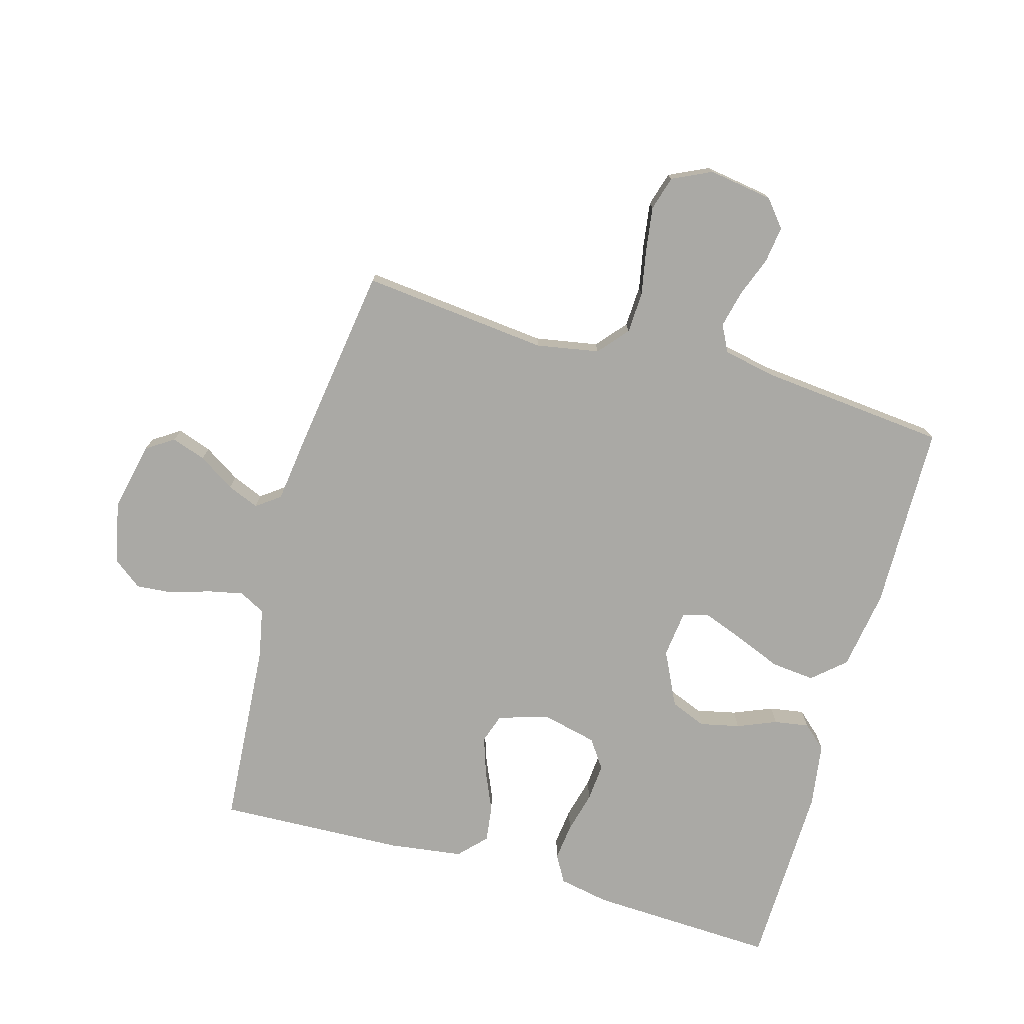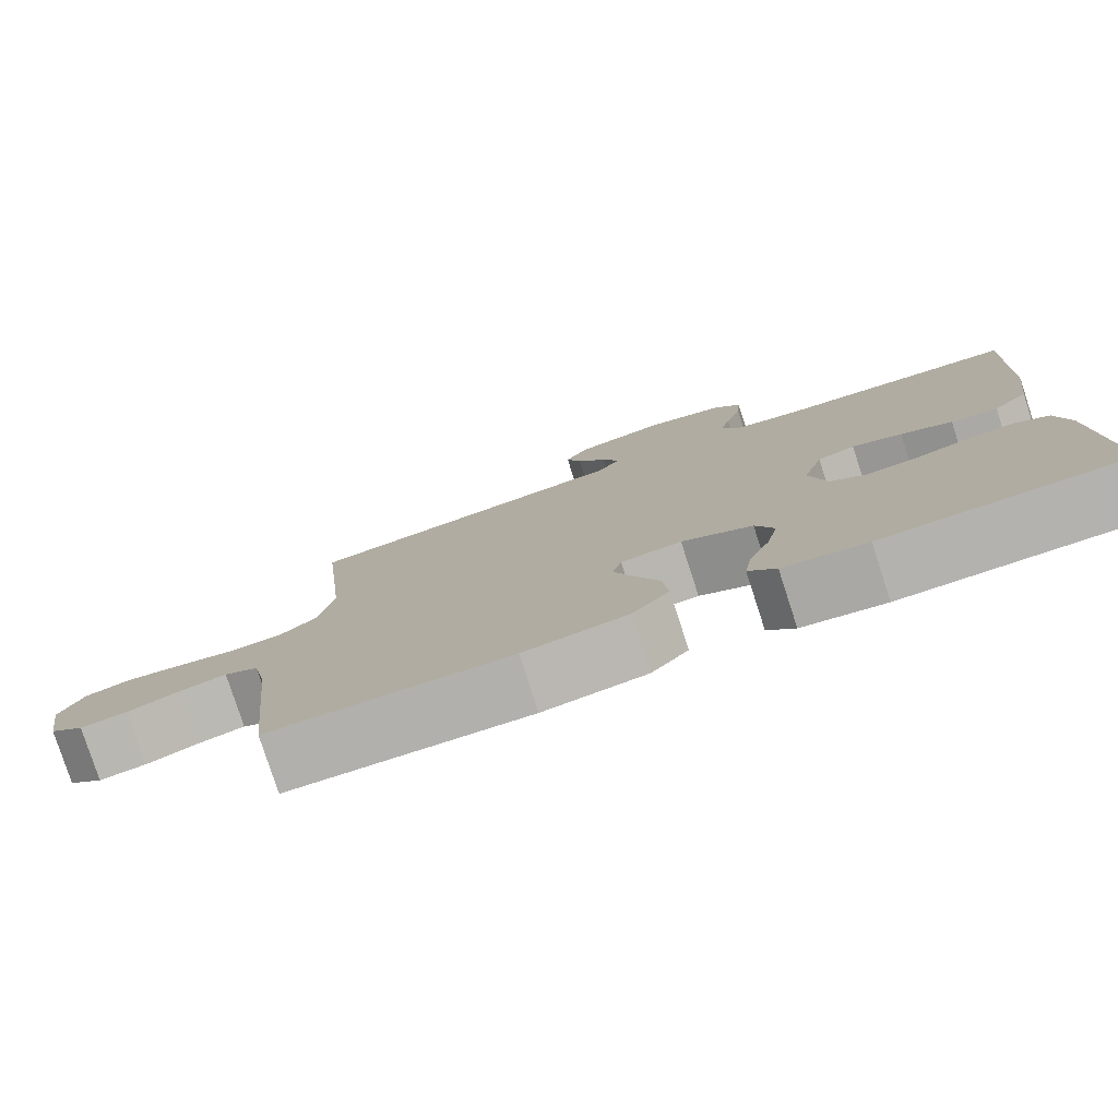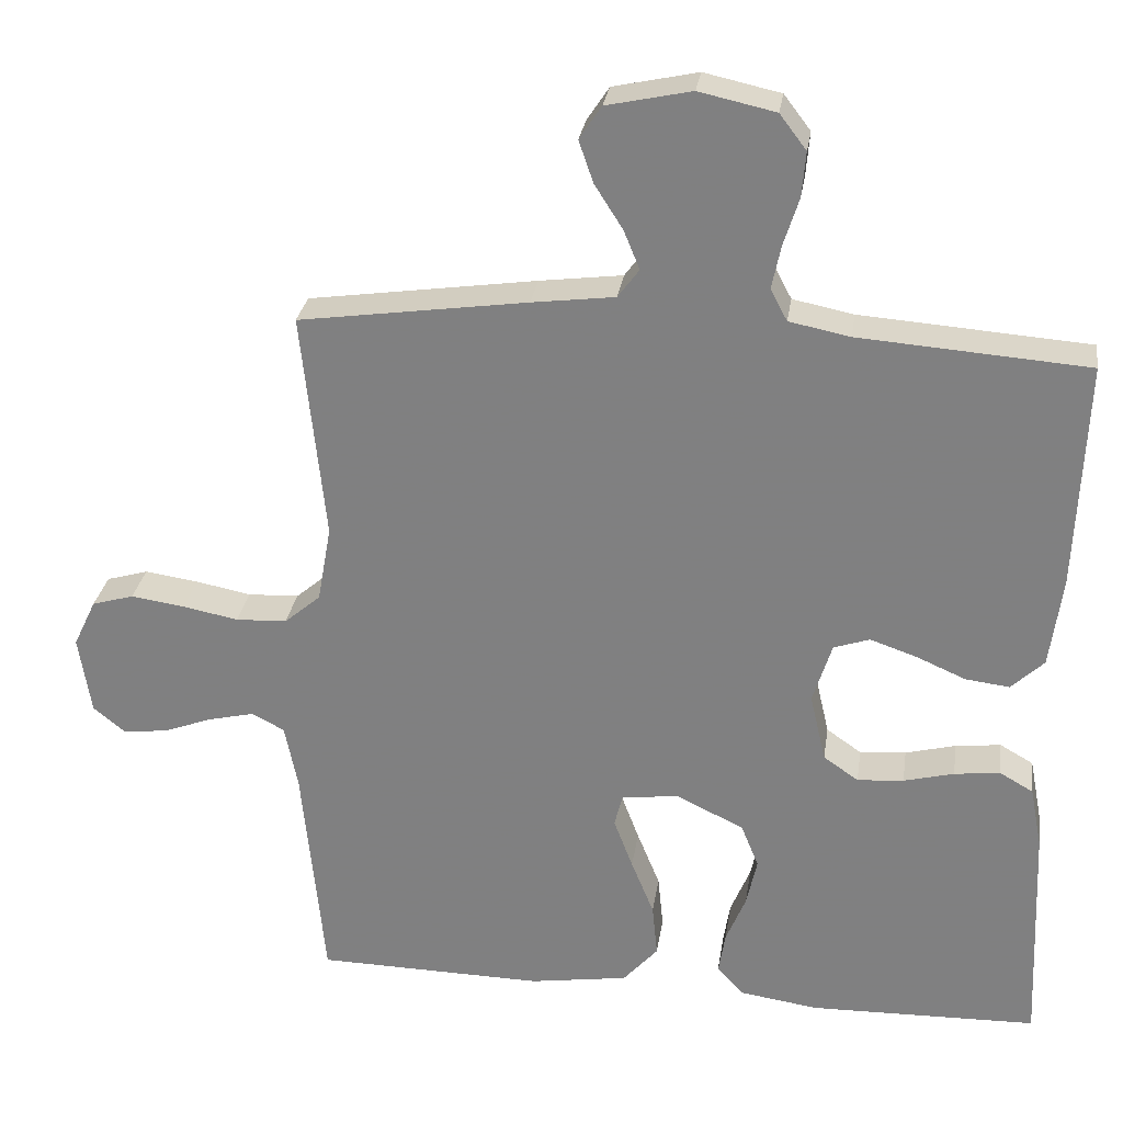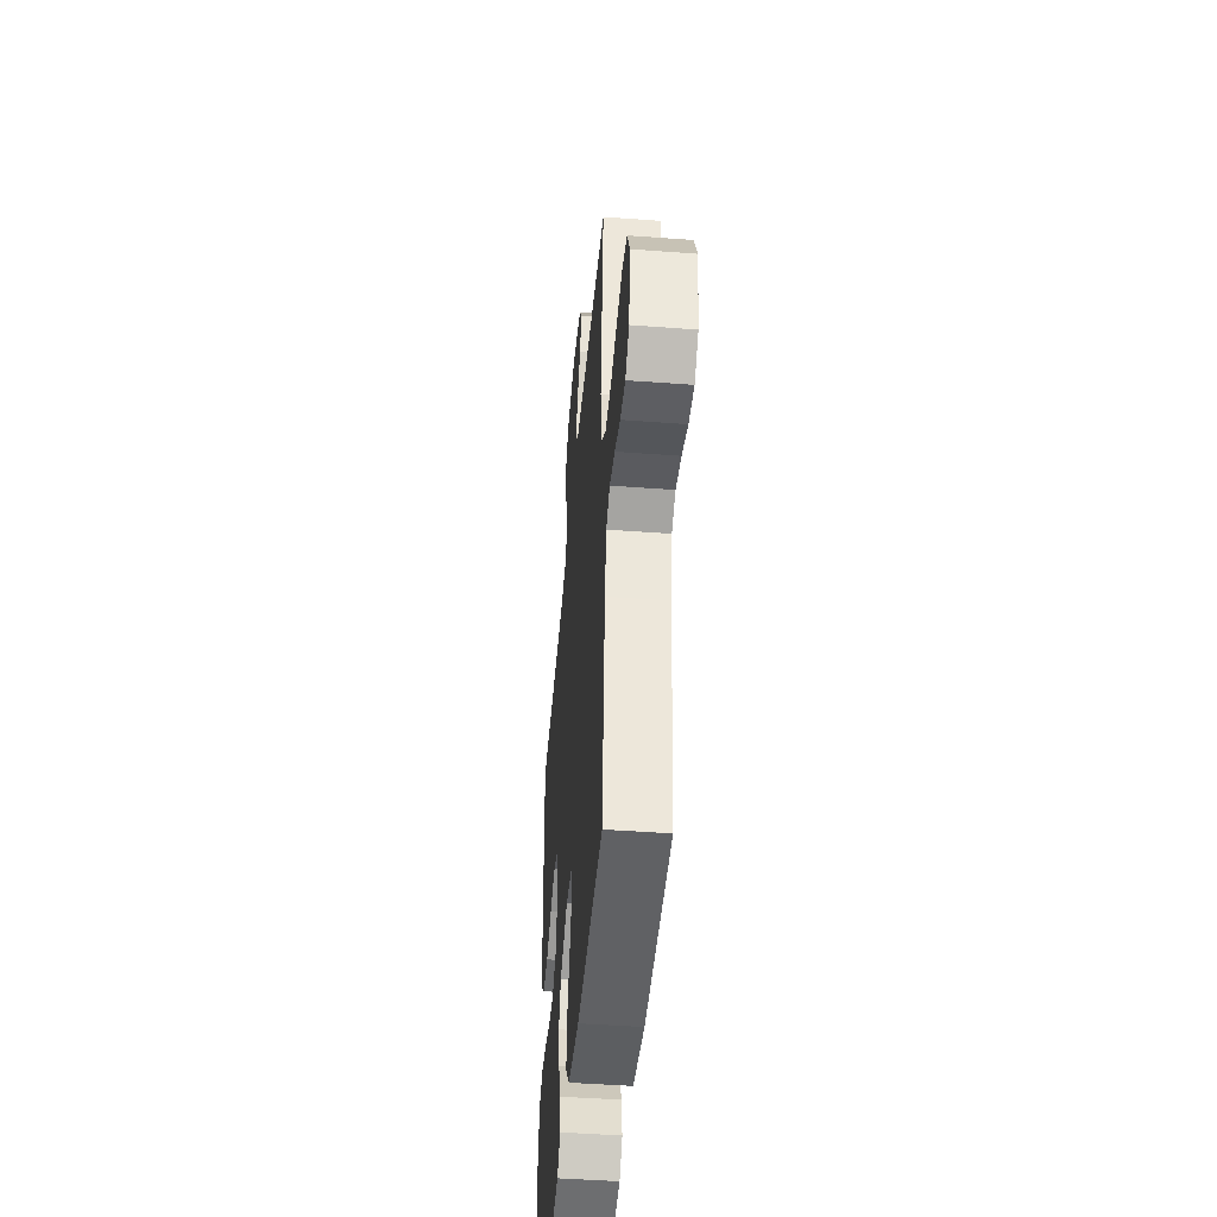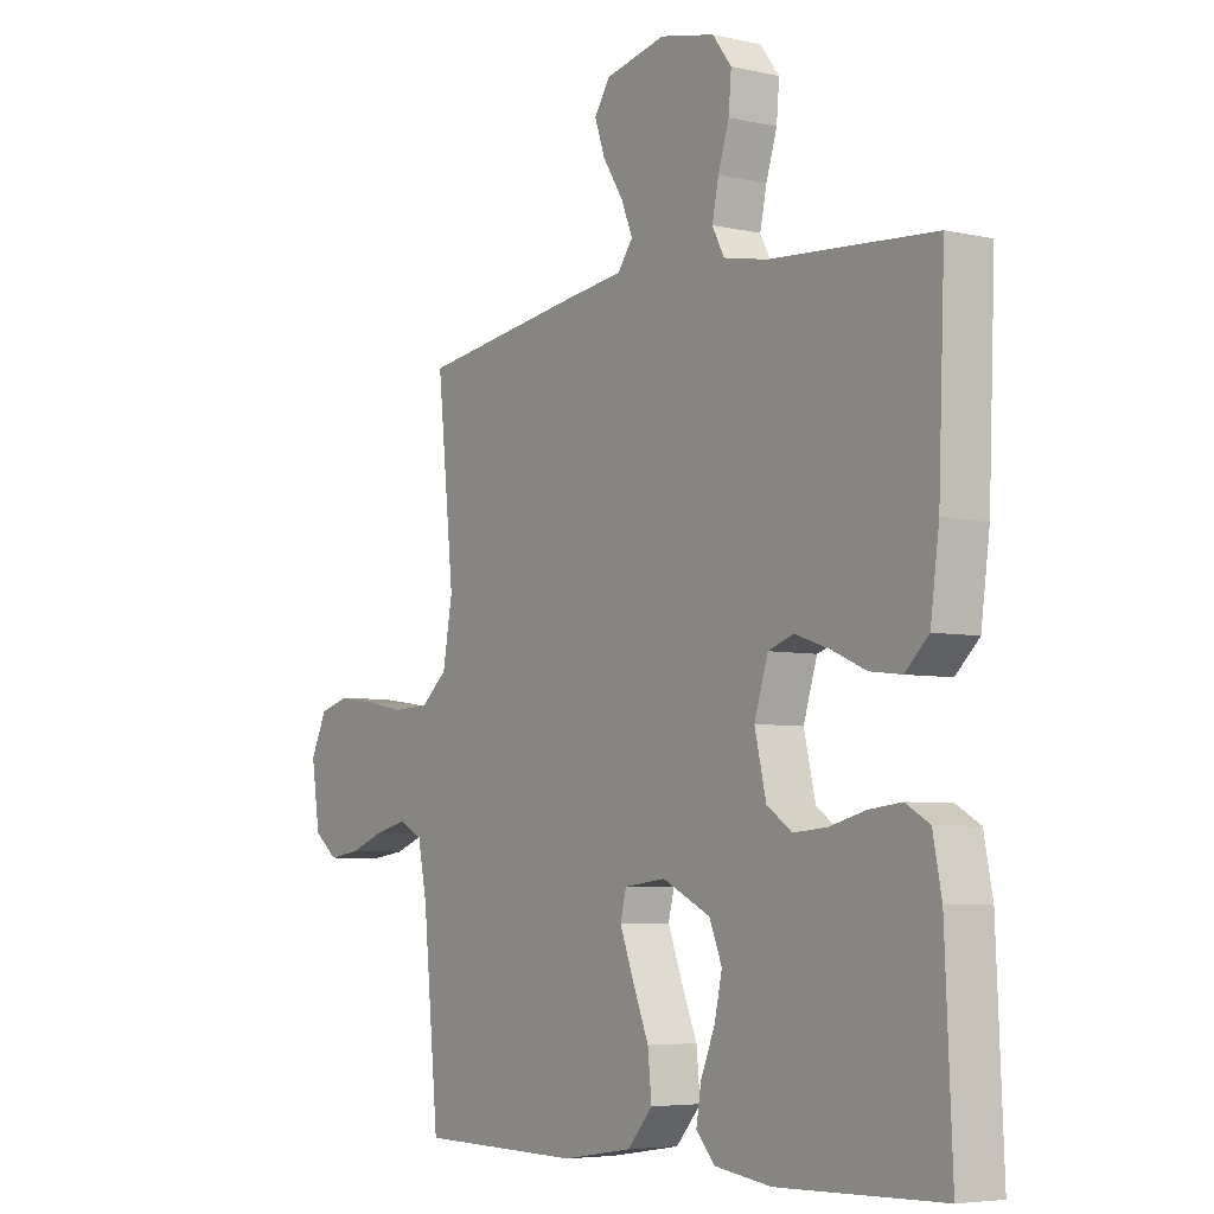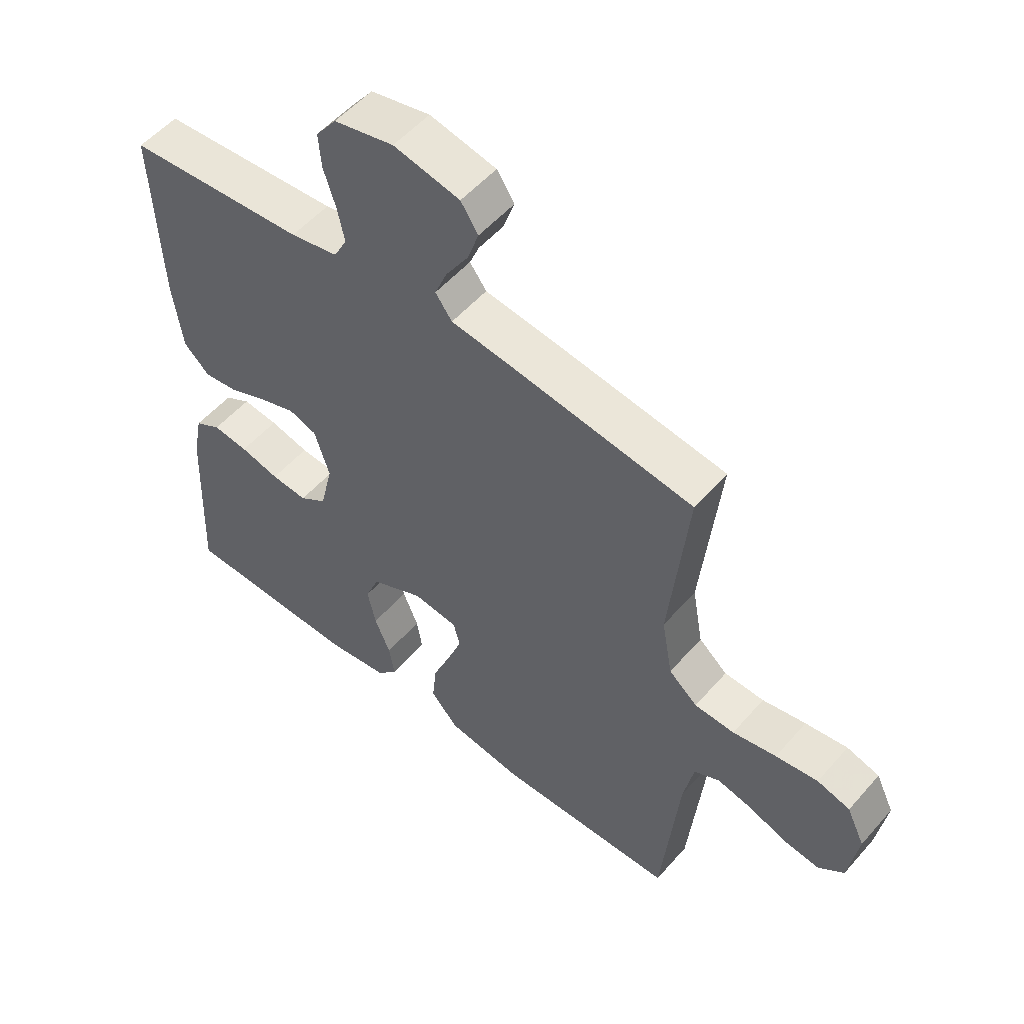
<metadata>
{"format":"obj","ext":"obj","renderer":"f3d","projection":"perspective","resolution":1024,"background":"white","views":[{"elev":-75.4,"azim":74.2,"up":"+Y"},{"elev":-79.2,"azim":-162.0,"up":"+Z"},{"elev":28.6,"azim":-171.6,"up":"+Z"},{"elev":-46.0,"azim":85.1,"up":"+Z"},{"elev":-5.5,"azim":-124.8,"up":"+Z"},{"elev":53.7,"azim":40.1,"up":"+Z"}]}
</metadata>
<code>
v 0.5 0.07 -0.5
v 0.2 0.07 -0.505
v 0.071 0.07 -0.485
v 0.025 0.07 -0.433
v 0.032 0.07 -0.363
v 0.062 0.07 -0.289
v 0.087 0.07 -0.223
v 0.076 0.07 -0.18
v 0 0.07 -0.171
v -0.088 0.07 -0.214
v -0.111 0.07 -0.271
v -0.097 0.07 -0.335
v -0.071 0.07 -0.398
v -0.062 0.07 -0.454
v -0.096 0.07 -0.492
v -0.2 0.07 -0.507
v -0.5 0.07 -0.5
v -0.487 0.07 -0.2
v -0.471 0.07 -0.118
v -0.427 0.07 -0.093
v -0.367 0.07 -0.1
v -0.301 0.07 -0.117
v -0.24 0.07 -0.122
v -0.194 0.07 -0.09
v -0.173 0.07 0
v -0.198 0.07 0.08
v -0.245 0.07 0.096
v -0.307 0.07 0.075
v -0.371 0.07 0.047
v -0.429 0.07 0.04
v -0.472 0.07 0.081
v -0.488 0.07 0.2
v -0.5 0.07 0.5
v -0.2 0.07 0.522
v -0.12 0.07 0.538
v -0.098 0.07 0.58
v -0.11 0.07 0.637
v -0.13 0.07 0.7
v -0.135 0.07 0.759
v -0.1 0.07 0.805
v 0 0.07 0.827
v 0.111 0.07 0.803
v 0.14 0.07 0.759
v 0.121 0.07 0.704
v 0.084 0.07 0.646
v 0.063 0.07 0.595
v 0.091 0.07 0.557
v 0.2 0.07 0.543
v 0.5 0.07 0.5
v 0.469 0.07 0.2
v 0.487 0.07 0.099
v 0.535 0.07 0.058
v 0.602 0.07 0.055
v 0.675 0.07 0.069
v 0.746 0.07 0.079
v 0.801 0.07 0.063
v 0.831 0.07 0
v 0.815 0.07 -0.104
v 0.772 0.07 -0.139
v 0.713 0.07 -0.131
v 0.649 0.07 -0.107
v 0.589 0.07 -0.093
v 0.546 0.07 -0.115
v 0.529 0.07 -0.2
v 0.5 0 -0.5
v 0.2 0 -0.505
v 0.071 0 -0.485
v 0.025 0 -0.433
v 0.032 0 -0.363
v 0.062 0 -0.289
v 0.087 0 -0.223
v 0.076 0 -0.18
v 0 0 -0.171
v -0.088 0 -0.214
v -0.111 0 -0.271
v -0.097 0 -0.335
v -0.071 0 -0.398
v -0.062 0 -0.454
v -0.096 0 -0.492
v -0.2 0 -0.507
v -0.5 0 -0.5
v -0.487 0 -0.2
v -0.471 0 -0.118
v -0.427 0 -0.093
v -0.367 0 -0.1
v -0.301 0 -0.117
v -0.24 0 -0.122
v -0.194 0 -0.09
v -0.173 0 0
v -0.198 0 0.08
v -0.245 0 0.096
v -0.307 0 0.075
v -0.371 0 0.047
v -0.429 0 0.04
v -0.472 0 0.081
v -0.488 0 0.2
v -0.5 0 0.5
v -0.2 0 0.522
v -0.12 0 0.538
v -0.098 0 0.58
v -0.11 0 0.637
v -0.13 0 0.7
v -0.135 0 0.759
v -0.1 0 0.805
v 0 0 0.827
v 0.111 0 0.803
v 0.14 0 0.759
v 0.121 0 0.704
v 0.084 0 0.646
v 0.063 0 0.595
v 0.091 0 0.557
v 0.2 0 0.543
v 0.5 0 0.5
v 0.469 0 0.2
v 0.487 0 0.099
v 0.535 0 0.058
v 0.602 0 0.055
v 0.675 0 0.069
v 0.746 0 0.079
v 0.801 0 0.063
v 0.831 0 0
v 0.815 0 -0.104
v 0.772 0 -0.139
v 0.713 0 -0.131
v 0.649 0 -0.107
v 0.589 0 -0.093
v 0.546 0 -0.115
v 0.529 0 -0.2
f 59 60 61
f 58 59 61
f 57 58 61
f 56 57 61
f 55 56 61
f 54 55 61
f 53 54 61
f 52 53 61 62
f 51 52 62 63
f 47 48 49 50
f 47 50 51
f 43 44 45
f 42 43 45
f 41 42 45
f 40 41 45
f 39 40 45
f 38 39 45
f 37 38 45
f 36 37 45 46
f 35 36 46 47
f 32 33 34
f 31 32 34
f 30 31 34
f 29 30 34
f 28 29 34
f 34 35 47
f 28 34 47
f 27 28 47
f 20 21 22
f 19 20 22
f 18 19 22
f 17 18 22
f 16 17 22
f 15 16 22
f 14 15 22
f 13 14 22
f 12 13 22
f 11 12 22 23
f 10 11 23 24
f 4 5 6
f 3 4 6
f 2 3 6
f 1 2 6
f 64 1 6
f 64 6 7
f 63 64 7 8
f 47 51 63
f 27 47 63
f 26 27 63
f 63 8 9
f 26 63 9
f 25 26 9
f 9 10 24 25
f 125 124 123
f 125 123 122
f 125 122 121
f 125 121 120
f 125 120 119
f 125 119 118
f 125 118 117
f 126 125 117 116
f 127 126 116 115
f 114 113 112 111
f 115 114 111
f 109 108 107
f 109 107 106
f 109 106 105
f 109 105 104
f 109 104 103
f 109 103 102
f 109 102 101
f 110 109 101 100
f 111 110 100 99
f 98 97 96
f 98 96 95
f 98 95 94
f 98 94 93
f 98 93 92
f 111 99 98
f 111 98 92
f 111 92 91
f 86 85 84
f 86 84 83
f 86 83 82
f 86 82 81
f 86 81 80
f 86 80 79
f 86 79 78
f 86 78 77
f 86 77 76
f 87 86 76 75
f 88 87 75 74
f 70 69 68
f 70 68 67
f 70 67 66
f 70 66 65
f 70 65 128
f 71 70 128
f 72 71 128 127
f 127 115 111
f 127 111 91
f 127 91 90
f 73 72 127
f 73 127 90
f 73 90 89
f 89 88 74 73
f 1 65 66 2
f 2 66 67 3
f 3 67 68 4
f 4 68 69 5
f 5 69 70 6
f 6 70 71 7
f 7 71 72 8
f 8 72 73 9
f 9 73 74 10
f 10 74 75 11
f 11 75 76 12
f 12 76 77 13
f 13 77 78 14
f 14 78 79 15
f 15 79 80 16
f 16 80 81 17
f 17 81 82 18
f 18 82 83 19
f 19 83 84 20
f 20 84 85 21
f 21 85 86 22
f 22 86 87 23
f 23 87 88 24
f 24 88 89 25
f 25 89 90 26
f 26 90 91 27
f 27 91 92 28
f 28 92 93 29
f 29 93 94 30
f 30 94 95 31
f 31 95 96 32
f 32 96 97 33
f 33 97 98 34
f 34 98 99 35
f 35 99 100 36
f 36 100 101 37
f 37 101 102 38
f 38 102 103 39
f 39 103 104 40
f 40 104 105 41
f 41 105 106 42
f 42 106 107 43
f 43 107 108 44
f 44 108 109 45
f 45 109 110 46
f 46 110 111 47
f 47 111 112 48
f 48 112 113 49
f 49 113 114 50
f 50 114 115 51
f 51 115 116 52
f 52 116 117 53
f 53 117 118 54
f 54 118 119 55
f 55 119 120 56
f 56 120 121 57
f 57 121 122 58
f 58 122 123 59
f 59 123 124 60
f 60 124 125 61
f 61 125 126 62
f 62 126 127 63
f 63 127 128 64
f 64 128 65 1

</code>
